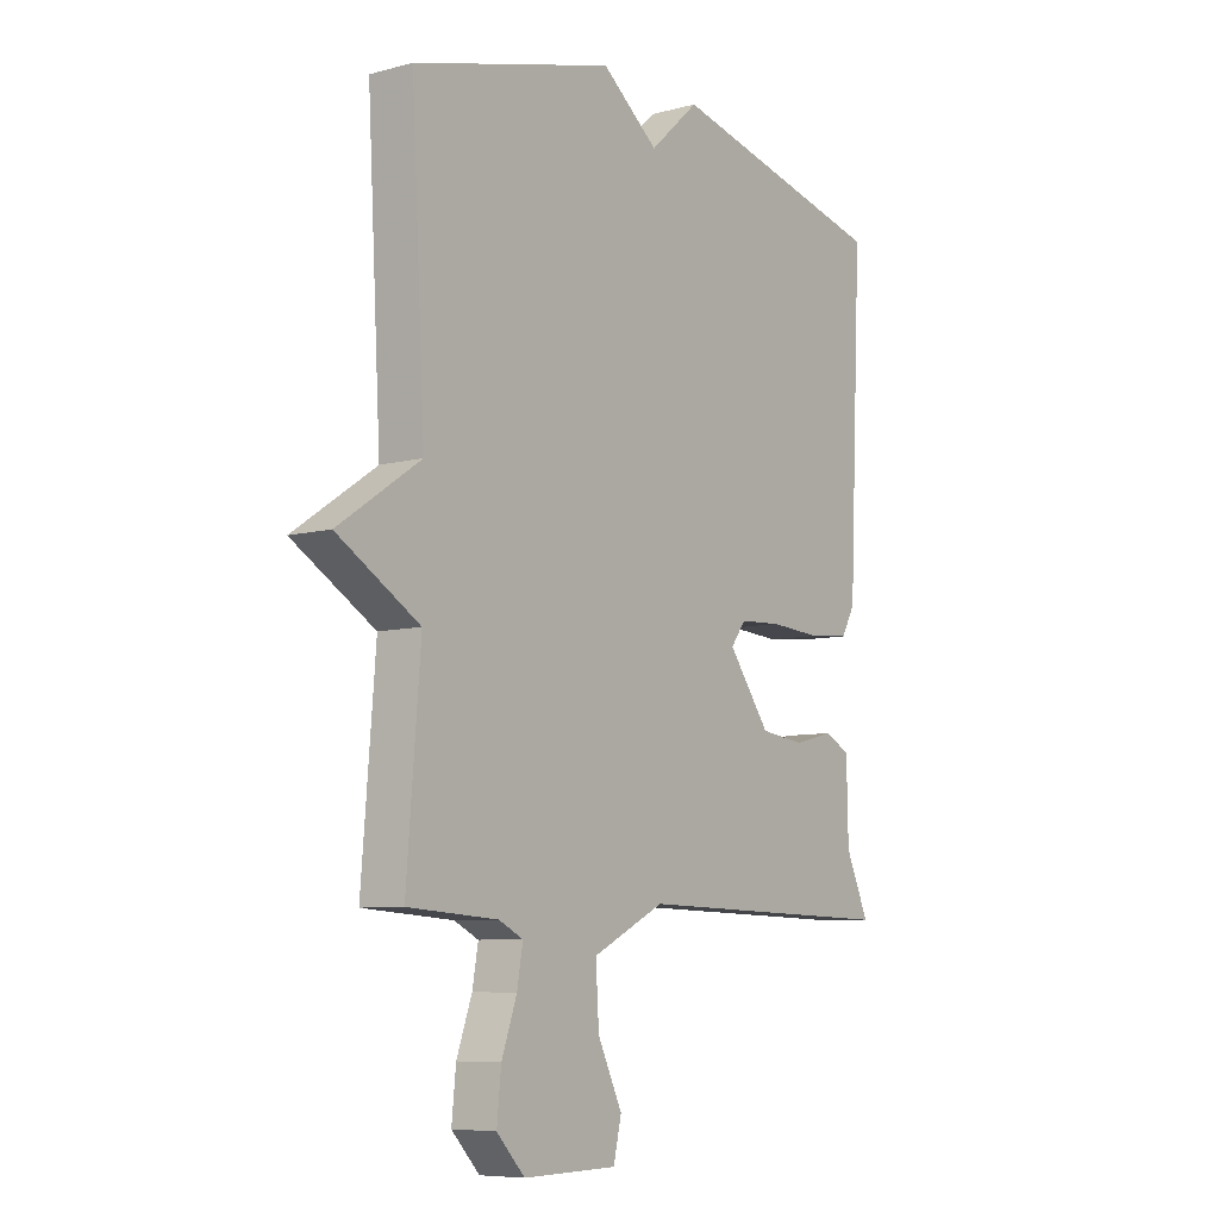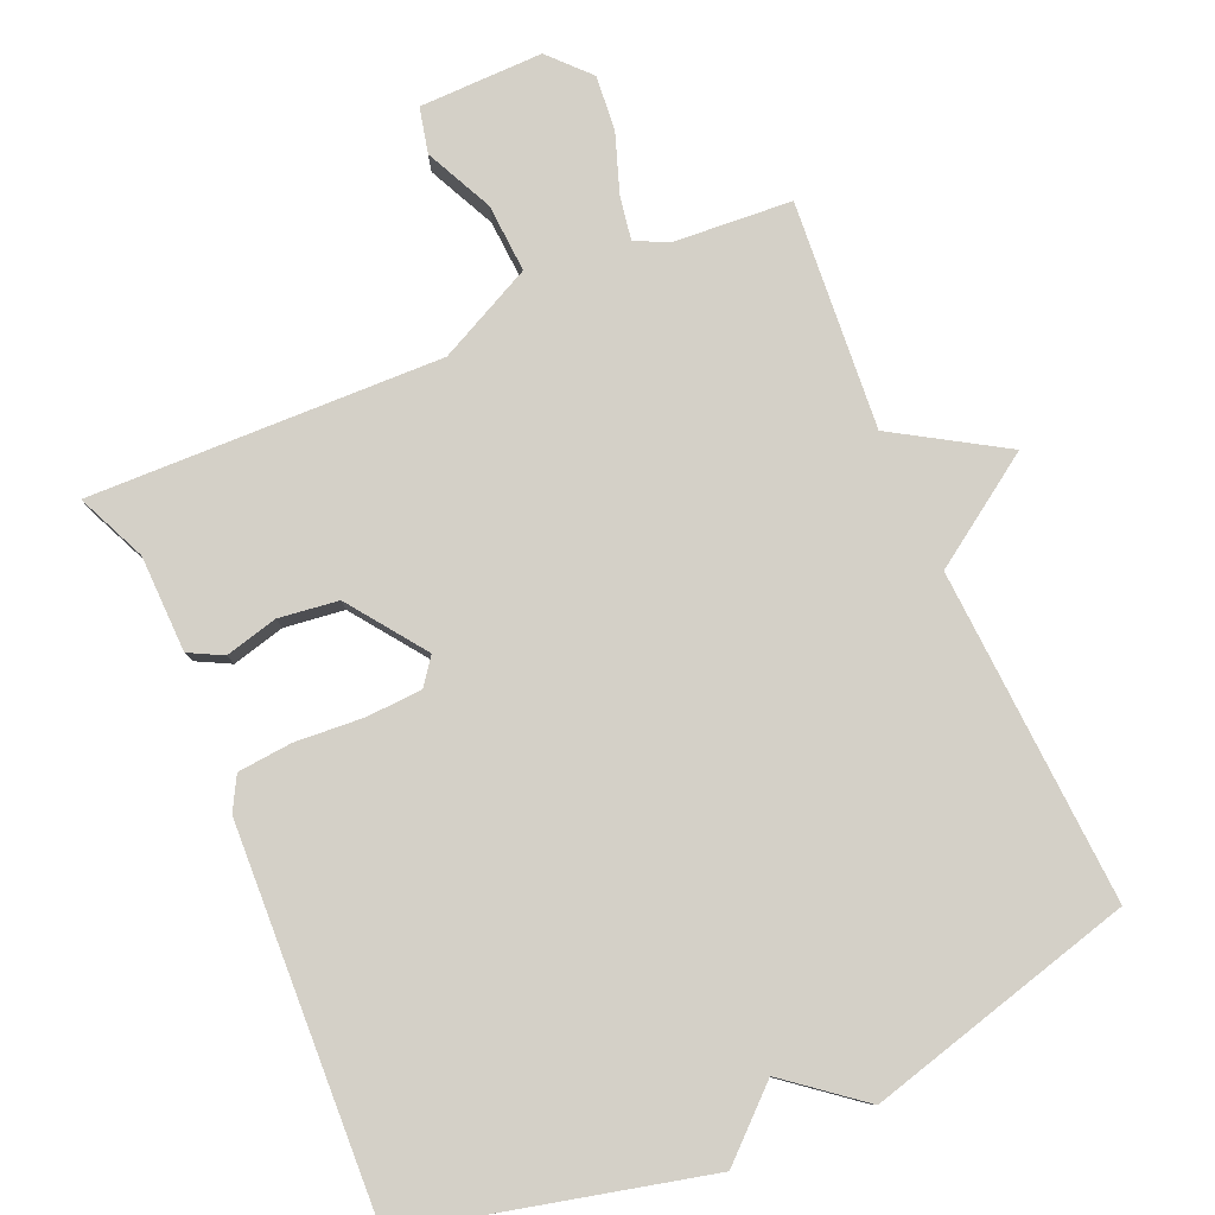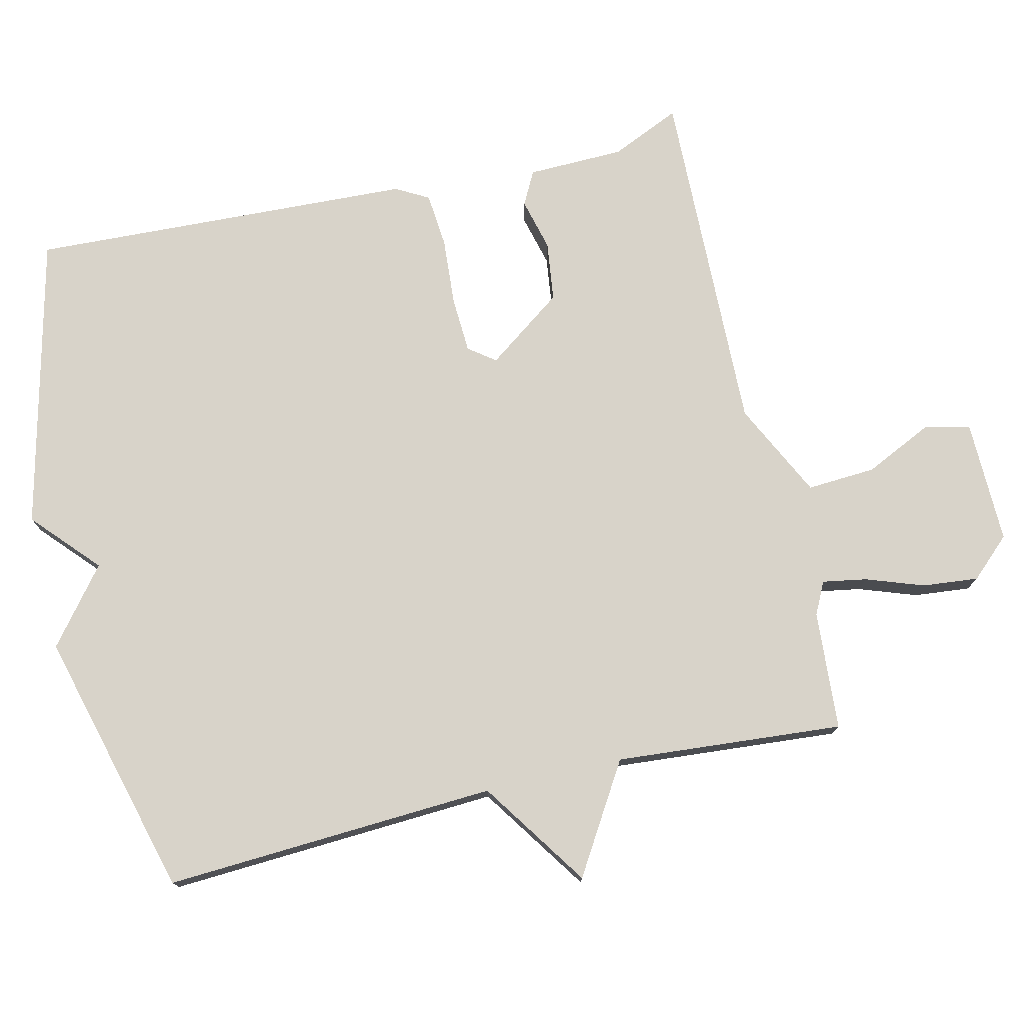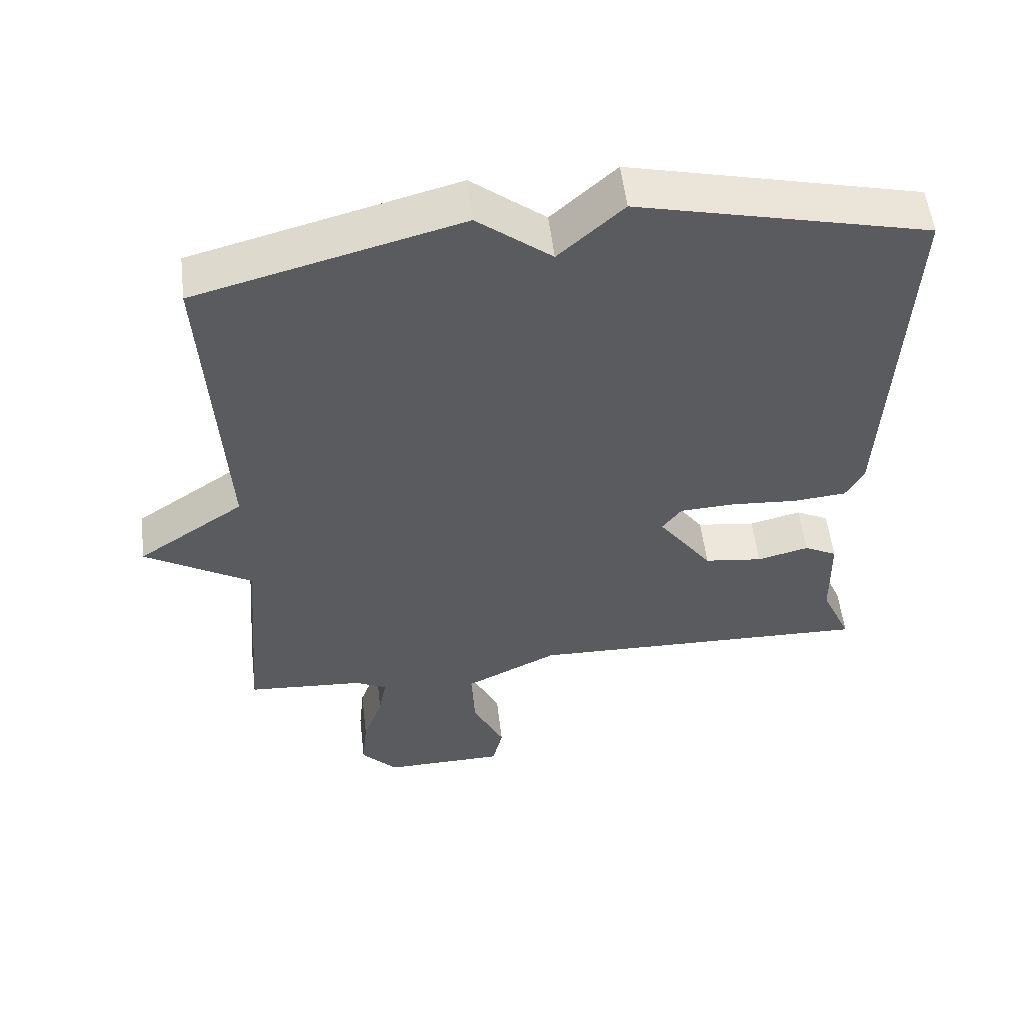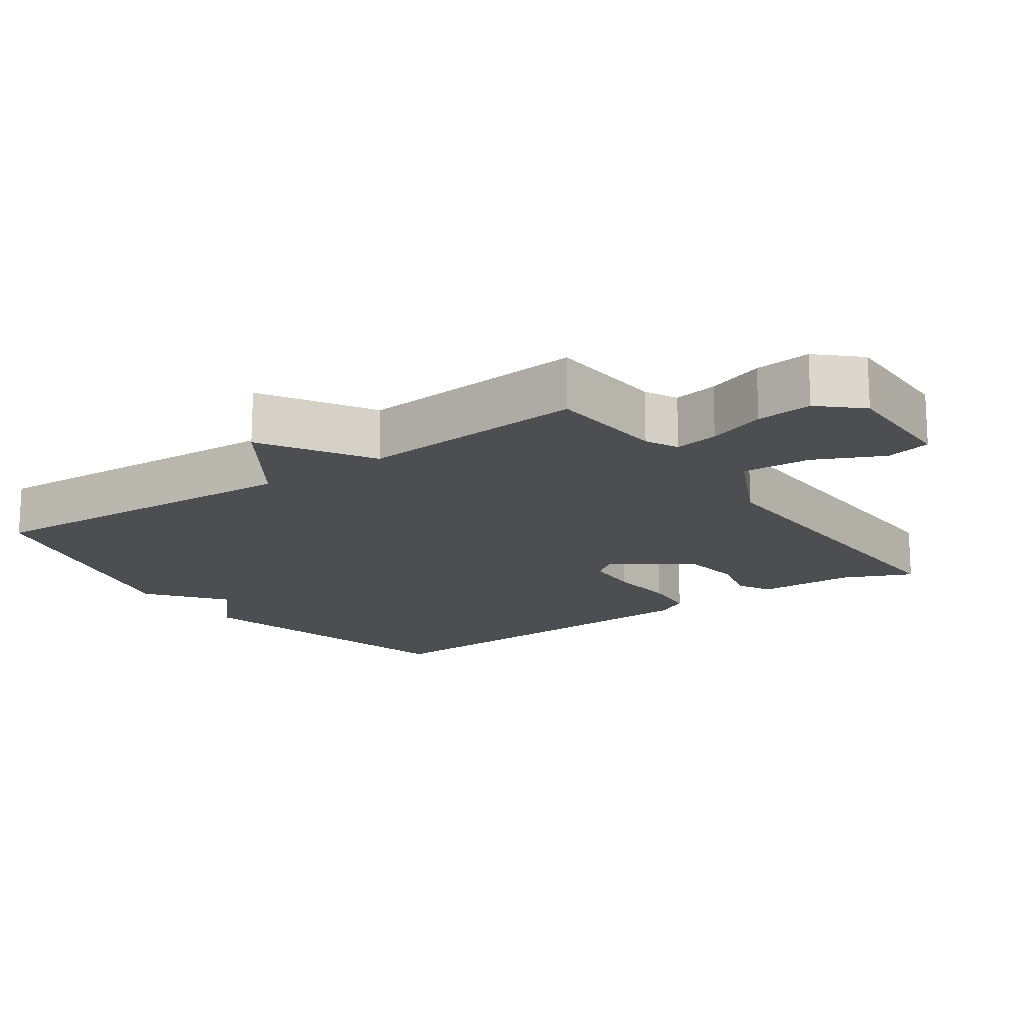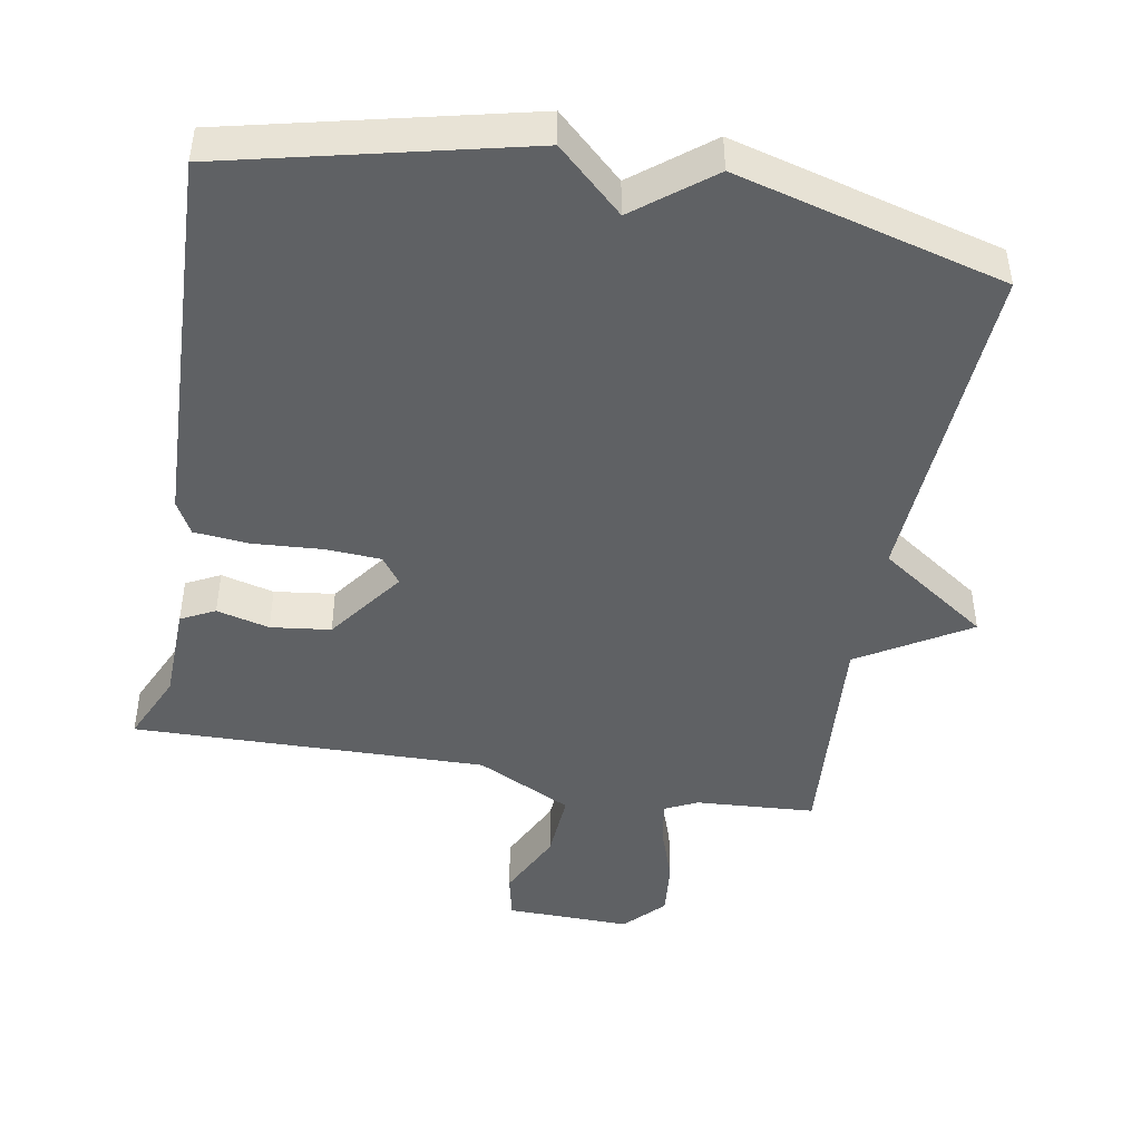
<metadata>
{"format":"obj","ext":"obj","renderer":"f3d","projection":"perspective","resolution":1024,"background":"white","views":[{"elev":-7.6,"azim":127.0,"up":"+Z"},{"elev":79.9,"azim":-23.5,"up":"+Y"},{"elev":76.0,"azim":76.8,"up":"+Y"},{"elev":55.0,"azim":173.2,"up":"+Z"},{"elev":-16.5,"azim":125.1,"up":"+Y"},{"elev":-45.7,"azim":-10.4,"up":"+Y"}]}
</metadata>
<code>
v 0.5 0.07 -0.5
v 0.33 0.07 -0.512
v 0.284 0.07 -0.535
v 0.295 0.07 -0.598
v 0.324 0.07 -0.68
v 0.332 0.07 -0.76
v 0.279 0.07 -0.817
v 0.102 0.07 -0.814
v 0.087 0.07 -0.749
v 0.133 0.07 -0.652
v 0.139 0.07 -0.554
v 0.003 0.07 -0.487
v -0.5 0.07 -0.5
v -0.456 0.07 -0.401
v -0.453 0.07 -0.263
v -0.405 0.07 -0.238
v -0.33 0.07 -0.257
v -0.245 0.07 -0.246
v -0.166 0.07 -0.137
v -0.194 0.07 -0.099
v -0.274 0.07 -0.095
v -0.371 0.07 -0.102
v -0.449 0.07 -0.095
v -0.475 0.07 -0.048
v -0.5 0.07 0.5
v -0.081 0.07 0.601
v 0.012 0.07 0.516
v 0.119 0.07 0.601
v 0.5 0.07 0.5
v 0.474 0.07 0.025
v 0.629 0.07 -0.08
v 0.474 0.07 -0.175
v 0.5 0 -0.5
v 0.33 0 -0.512
v 0.284 0 -0.535
v 0.295 0 -0.598
v 0.324 0 -0.68
v 0.332 0 -0.76
v 0.279 0 -0.817
v 0.102 0 -0.814
v 0.087 0 -0.749
v 0.133 0 -0.652
v 0.139 0 -0.554
v 0.003 0 -0.487
v -0.5 0 -0.5
v -0.456 0 -0.401
v -0.453 0 -0.263
v -0.405 0 -0.238
v -0.33 0 -0.257
v -0.245 0 -0.246
v -0.166 0 -0.137
v -0.194 0 -0.099
v -0.274 0 -0.095
v -0.371 0 -0.102
v -0.449 0 -0.095
v -0.475 0 -0.048
v -0.5 0 0.5
v -0.081 0 0.601
v 0.012 0 0.516
v 0.119 0 0.601
v 0.5 0 0.5
v 0.474 0 0.025
v 0.629 0 -0.08
v 0.474 0 -0.175
f 30 31 32
f 27 28 29 30
f 26 27 30
f 25 26 30
f 24 25 30
f 23 24 30
f 22 23 30
f 21 22 30
f 20 21 30
f 19 20 30 32
f 32 1 2
f 19 32 2
f 18 19 2
f 14 15 16 17
f 14 17 18
f 13 14 18
f 12 13 18
f 18 2 3
f 12 18 3
f 11 12 3
f 8 9 10
f 7 8 10
f 6 7 10
f 5 6 10
f 4 5 10
f 3 4 10 11
f 64 63 62
f 62 61 60 59
f 62 59 58
f 62 58 57
f 62 57 56
f 62 56 55
f 62 55 54
f 62 54 53
f 62 53 52
f 64 62 52 51
f 34 33 64
f 34 64 51
f 34 51 50
f 49 48 47 46
f 50 49 46
f 50 46 45
f 50 45 44
f 35 34 50
f 35 50 44
f 35 44 43
f 42 41 40
f 42 40 39
f 42 39 38
f 42 38 37
f 42 37 36
f 43 42 36 35
f 1 33 34 2
f 2 34 35 3
f 3 35 36 4
f 4 36 37 5
f 5 37 38 6
f 6 38 39 7
f 7 39 40 8
f 8 40 41 9
f 9 41 42 10
f 10 42 43 11
f 11 43 44 12
f 12 44 45 13
f 13 45 46 14
f 14 46 47 15
f 15 47 48 16
f 16 48 49 17
f 17 49 50 18
f 18 50 51 19
f 19 51 52 20
f 20 52 53 21
f 21 53 54 22
f 22 54 55 23
f 23 55 56 24
f 24 56 57 25
f 25 57 58 26
f 26 58 59 27
f 27 59 60 28
f 28 60 61 29
f 29 61 62 30
f 30 62 63 31
f 31 63 64 32
f 32 64 33 1

</code>
